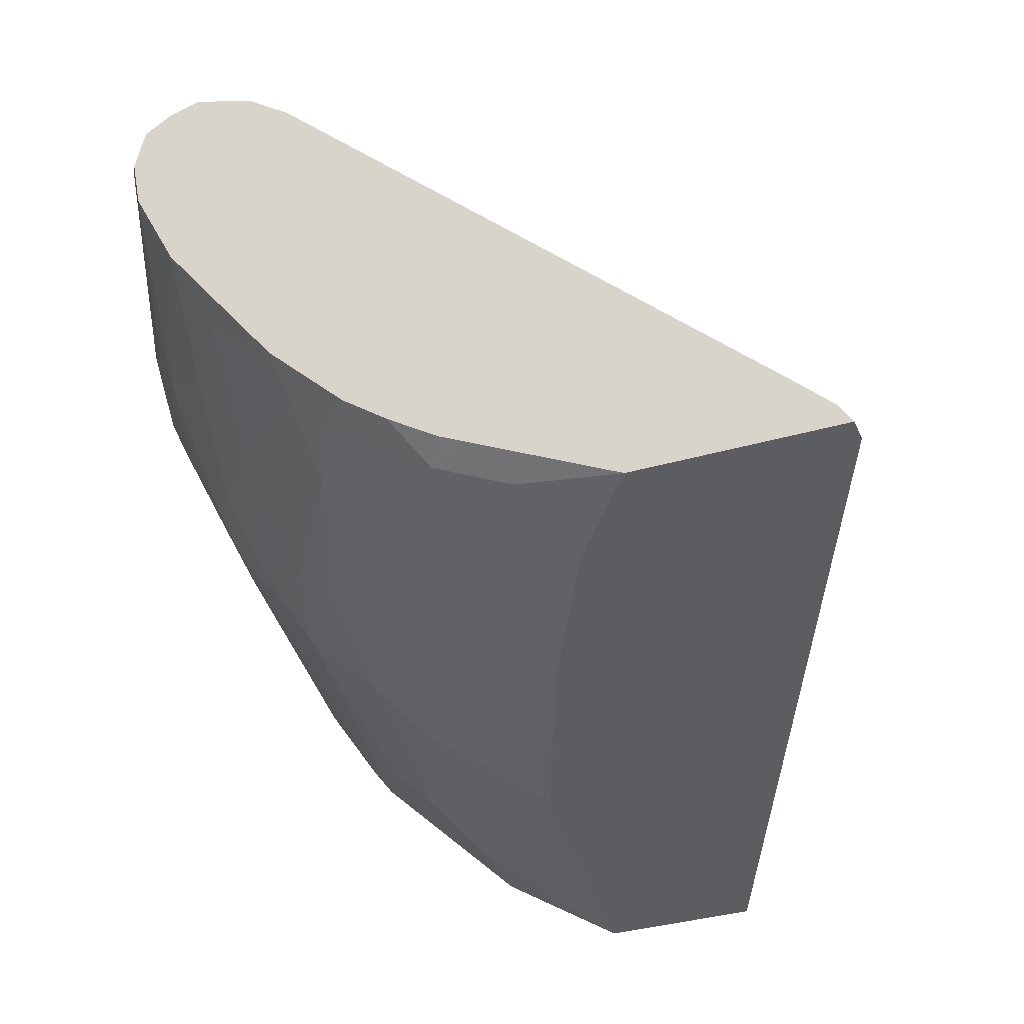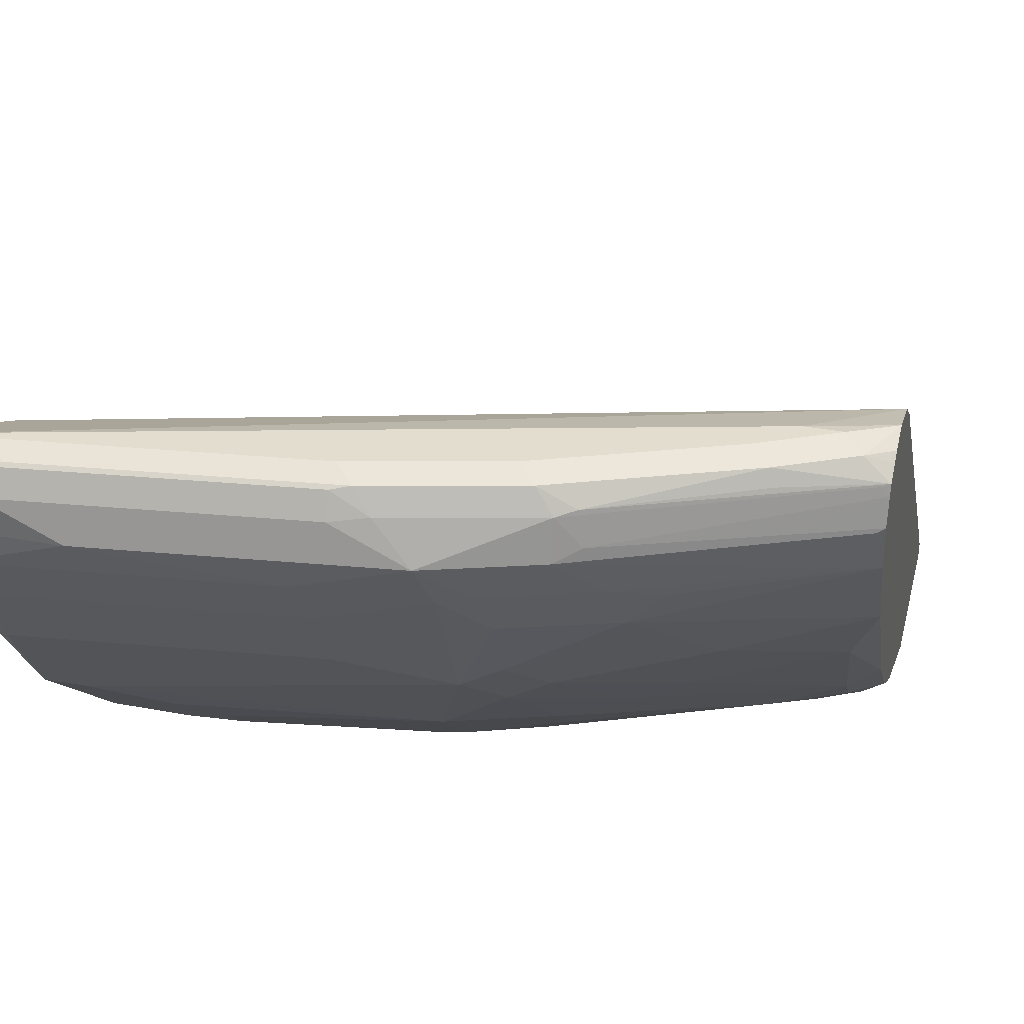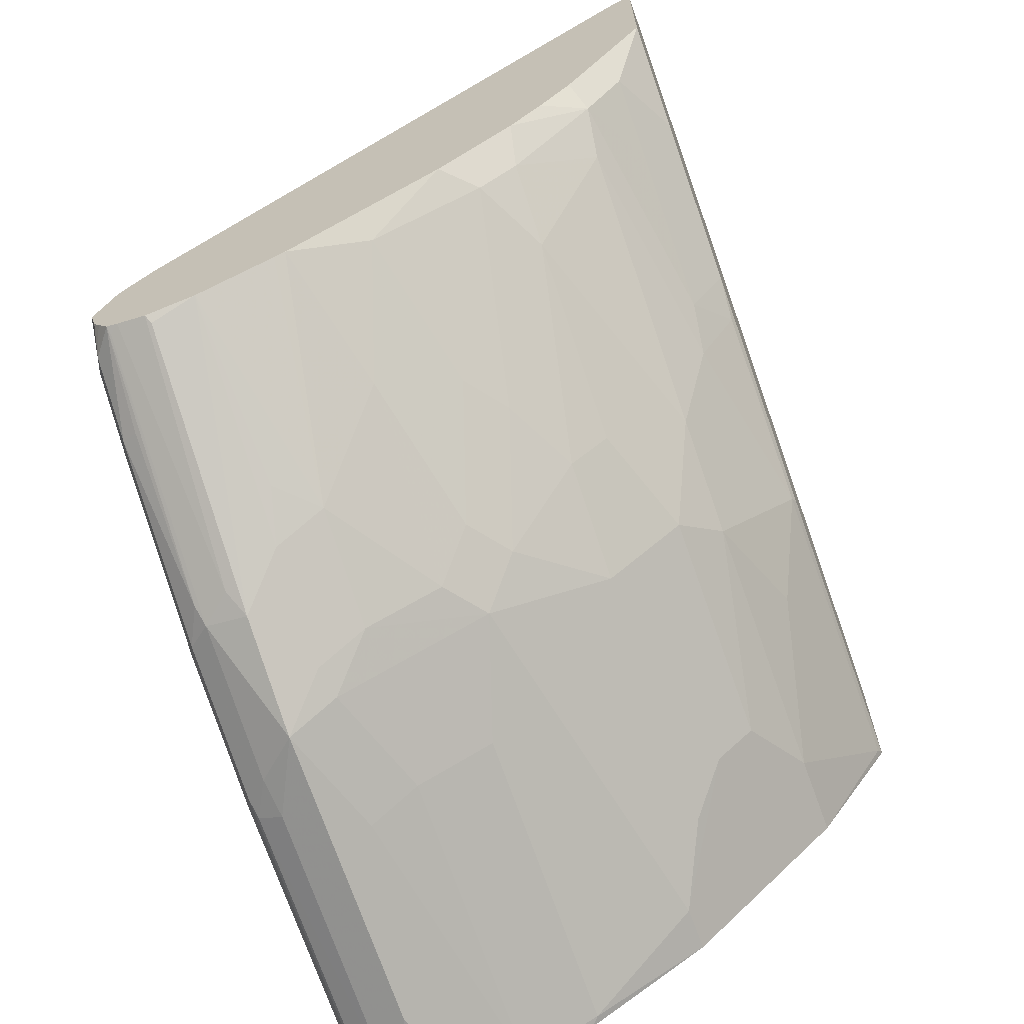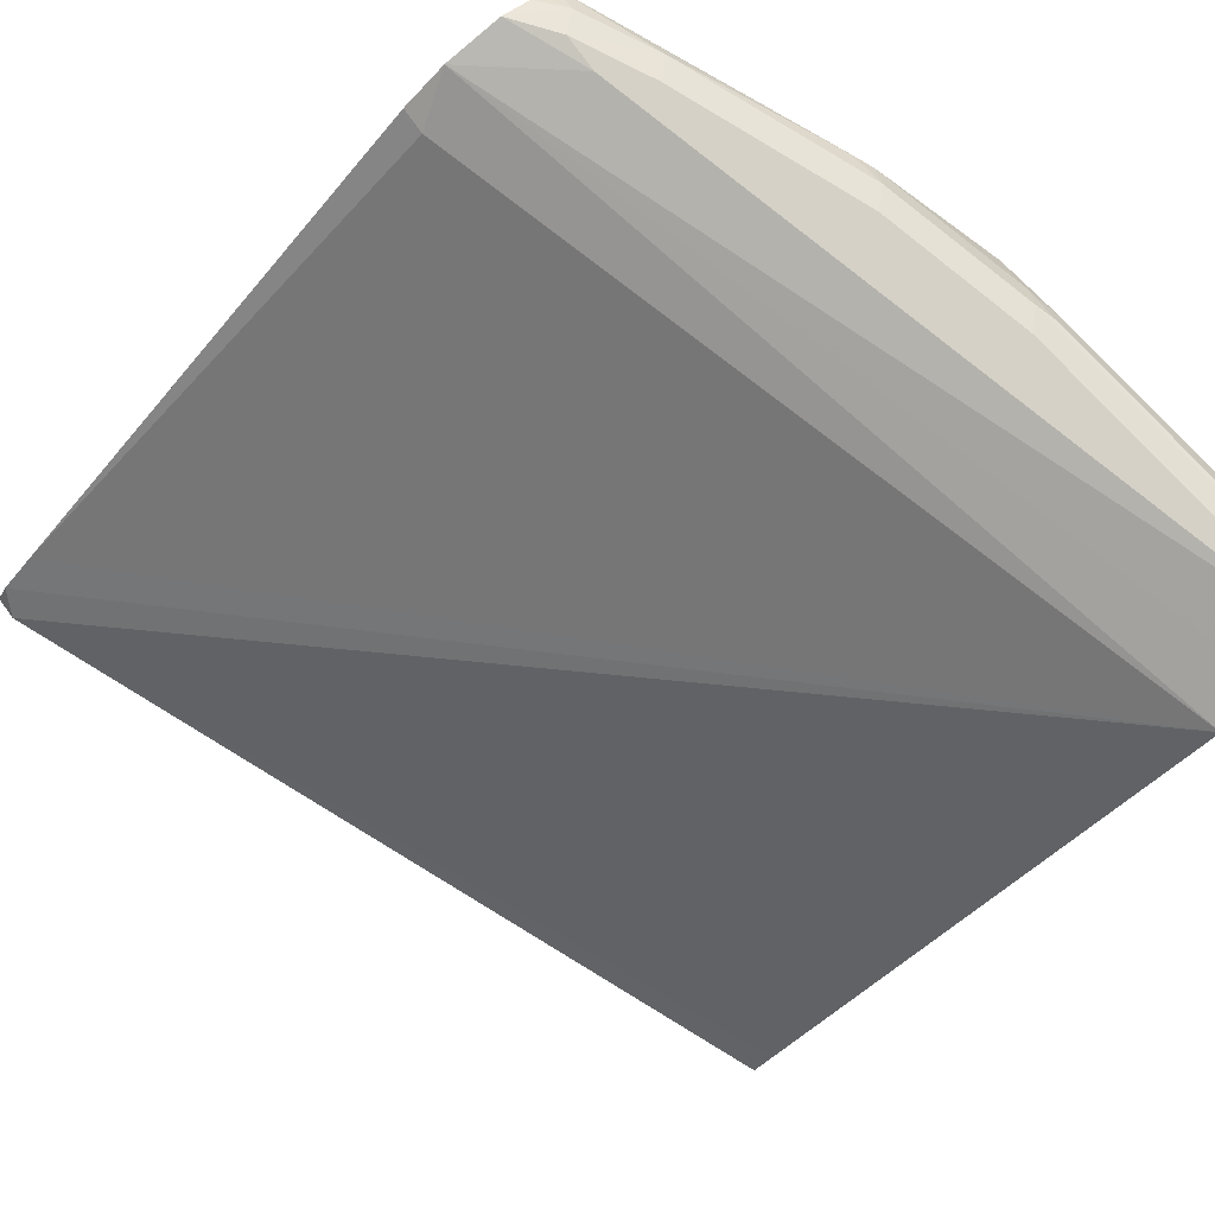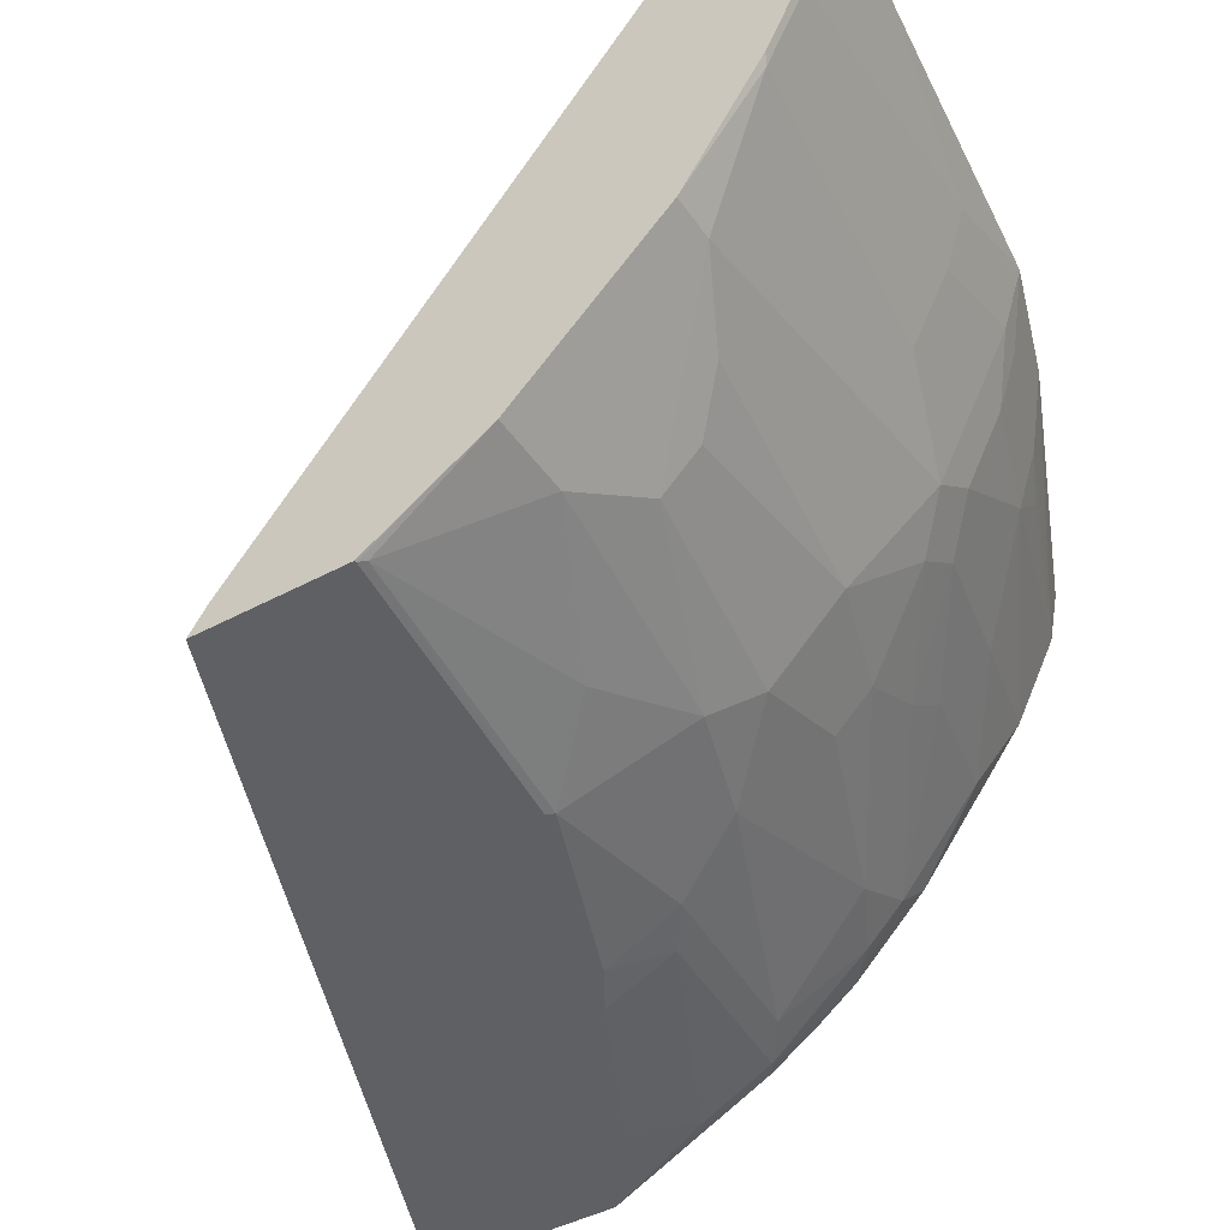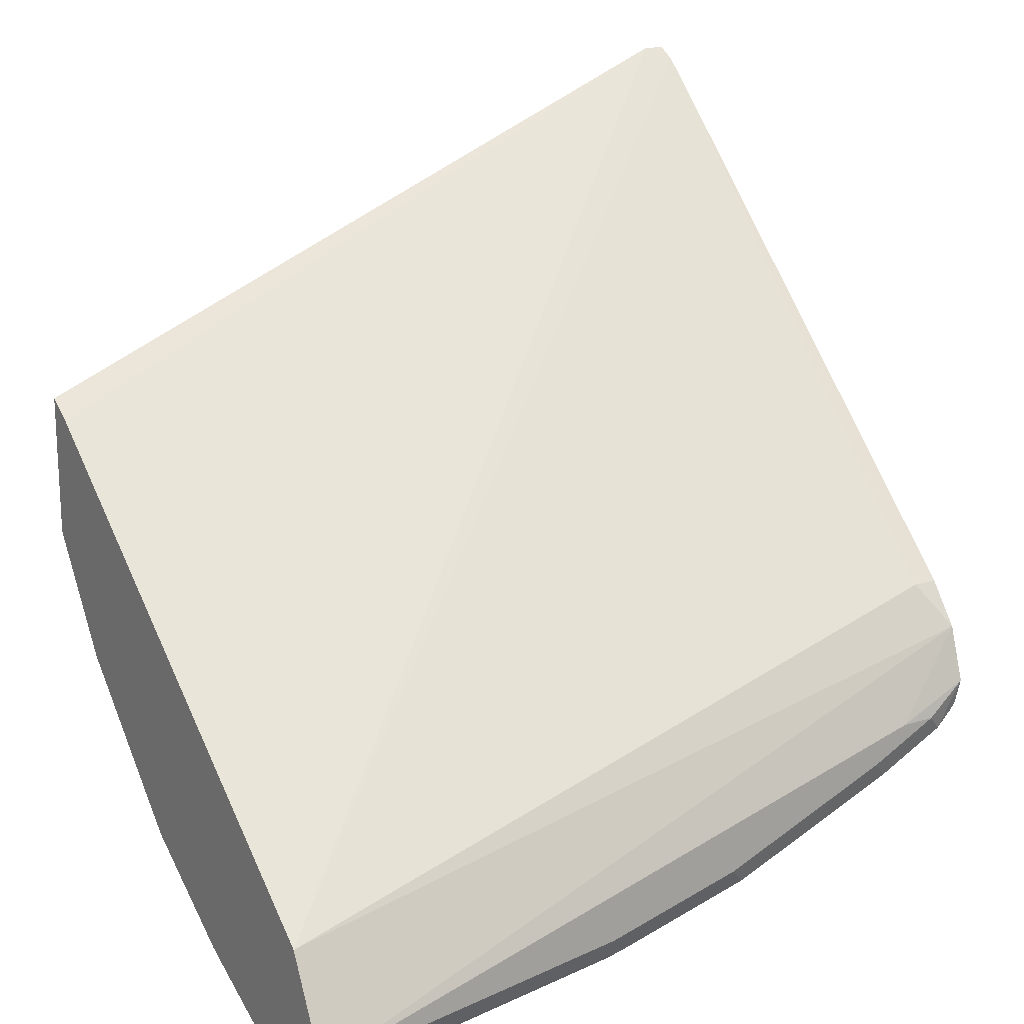
<metadata>
{"format":"obj","ext":"obj","renderer":"f3d","projection":"perspective","resolution":1024,"background":"white","views":[{"elev":-35.6,"azim":-69.1,"up":"+Y"},{"elev":35.0,"azim":-166.0,"up":"+Y"},{"elev":-67.9,"azim":-70.0,"up":"+Z"},{"elev":79.6,"azim":54.0,"up":"+Y"},{"elev":-44.2,"azim":122.2,"up":"+Y"},{"elev":17.6,"azim":147.6,"up":"+Z"}]}
</metadata>
<code>
v -0.002796 -0.1349 -0.6558
v -0.002796 -0.1192 -0.6662
v -0.4331 -0.1349 -0.4752
v -0.002796 -0.1349 -0.7397
v -0.002796 0.1613 -0.8906
v -0.4462 -0.124 -0.4817
v -0.4462 -0.1349 -0.4752
v -0.003664 -0.1349 -0.7399
v -0.002796 -0.09116 -0.8064
v -0.002796 0.1655 -0.8991
v -0.4462 0.1757 -0.792
v -0.4313 0.1578 -0.7679
v -0.4462 -0.103 -0.5028
v -0.4462 -0.1349 -0.5822
v -0.00705 -0.1332 -0.7433
v -0.1719 -0.1349 -0.719
v -0.04911 -0.09116 -0.8064
v -0.002796 -0.07012 -0.8275
v -0.002796 0.1753 -0.9186
v -0.4462 0.1578 -0.7679
v -0.002796 0.1893 -0.9467
v -0.3997 0.1893 -0.8415
v -0.4462 0.186 -0.8238
v -0.4462 -0.1096 -0.6329
v -0.4313 -0.09465 -0.6838
v -0.4313 -0.1157 -0.6417
v -0.391 -0.1349 -0.6225
v -0.1753 -0.1332 -0.7223
v -0.1333 -0.1122 -0.7644
v -0.2771 -0.1349 -0.6769
v -0.2805 -0.1332 -0.6802
v -0.1964 -0.09116 -0.7854
v -0.09117 -0.07012 -0.8275
v -0.002796 -0.007013 -0.8906
v -0.002796 0.1823 -0.9607
v -0.02107 0.1893 -0.9467
v -0.4208 0.1893 -0.8415
v -0.4313 0.1841 -0.852
v -0.4462 0.1816 -0.84
v -0.4462 -0.09773 -0.6566
v -0.3892 -0.1157 -0.6627
v -0.4462 -0.08853 -0.675
v -0.4462 -0.07062 -0.7018
v -0.4462 -0.05259 -0.7258
v -0.4277 -0.04907 -0.7433
v -0.4067 -0.09116 -0.7013
v -0.305 -0.1157 -0.7048
v -0.3453 -0.1349 -0.6453
v -0.2805 -0.1122 -0.7223
v -0.2595 -0.09116 -0.7644
v -0.3032 -0.1349 -0.6664
v -0.2174 -0.07012 -0.8064
v -0.2174 -0.04907 -0.8275
v -0.09117 -0.04907 -0.8485
v -0.02806 -0.007013 -0.8906
v -0.00705 0.05609 -0.9327
v -0.002796 0.06034 -0.9348
v -0.002796 0.1683 -0.9678
v -0.02107 0.1823 -0.9607
v -0.03157 0.1841 -0.9572
v -0.1999 0.1841 -0.9362
v -0.1894 0.1893 -0.9257
v -0.3787 0.1893 -0.8626
v -0.3892 0.1841 -0.8731
v -0.4462 0.172 -0.8551
v -0.4462 0.1781 -0.8459
v -0.4462 -0.02542 -0.753
v -0.4277 -0.02803 -0.7644
v -0.3857 -0.04907 -0.7644
v -0.2805 -0.04907 -0.8064
v -0.2805 -0.02803 -0.8275
v -0.2174 -0.02803 -0.8485
v -0.07016 -0.02803 -0.8695
v -0.2384 0.03505 -0.8906
v -0.07016 0.03505 -0.9116
v -0.1753 0.05609 -0.9116
v -0.00705 0.09815 -0.9537
v -0.002796 0.1024 -0.9559
v -0.002796 0.1473 -0.9678
v -0.02107 0.1683 -0.9678
v -0.1894 0.1823 -0.9397
v -0.2104 0.1709 -0.9414
v -0.2945 0.1709 -0.9204
v -0.284 0.1841 -0.9152
v -0.2735 0.1893 -0.9046
v -0.305 0.1735 -0.9152
v -0.3927 0.1753 -0.8766
v -0.4418 0.1709 -0.8573
v -0.4462 0.1657 -0.8567
v -0.4462 -0.0105 -0.7679
v -0.4313 0.03155 -0.81
v -0.3471 0.01054 -0.831
v -0.3226 -0.007013 -0.8275
v -0.2595 0.01403 -0.8695
v -0.284 0.03155 -0.8731
v -0.263 0.05257 -0.8941
v -0.263 0.09466 -0.9152
v -0.2384 0.1192 -0.9327
v -0.1753 0.09815 -0.9327
v -0.1683 0.1262 -0.9467
v -0.002796 0.1268 -0.9672
v -0.06313 0.1473 -0.9678
v -0.1894 0.1683 -0.9467
v -0.2314 0.1473 -0.9467
v -0.2945 0.1473 -0.9257
v -0.3085 0.1543 -0.9186
v -0.4462 0.1494 -0.8603
v -0.4462 0.01352 -0.7859
v -0.4462 0.07361 -0.831
v -0.3681 0.05257 -0.852
v -0.3261 0.09466 -0.8941
v -0.2559 0.1227 -0.9292
v -0.4418 0.1473 -0.8626
v -0.3191 0.1227 -0.9081
v -0.4462 0.1218 -0.8551
v -0.4462 0.07974 -0.8341
v -0.3471 0.1157 -0.8941
v -0.4462 0.1157 -0.852
f 64 85 84
f 63 85 64
f 61 85 62
f 61 84 85
f 59 80 81
f 61 82 83
f 61 81 82
f 59 81 61
f 58 102 80
f 64 84 86
f 61 83 84
f 59 61 60
f 68 92 93
f 64 87 65
f 65 87 86
f 65 86 88
f 65 88 89
f 67 90 68
f 68 90 91
f 68 91 92
f 68 93 69
f 69 93 71
f 69 71 70
f 58 79 102
f 71 93 94
f 64 86 87
f 57 77 78
f 44 67 68
f 56 76 77
f 71 94 72
f 37 63 64
f 37 64 38
f 38 65 66
f 38 66 39
f 38 64 65
f 41 47 48
f 44 68 45
f 45 68 69
f 45 69 46
f 46 69 50
f 46 50 49
f 56 77 57
f 46 49 47
f 50 69 70
f 50 70 52
f 52 70 71
f 52 71 53
f 53 71 72
f 54 72 73
f 54 73 55
f 55 74 75
f 55 75 56
f 55 73 72
f 55 72 74
f 56 75 76
f 47 51 48
f 72 94 74
f 105 107 106
f 74 95 96
f 95 110 96
f 96 111 97
f 96 110 111
f 97 112 104
f 97 104 98
f 97 111 114
f 97 114 112
f 98 104 100
f 98 100 99
f 100 104 102
f 100 102 101
f 104 112 105
f 105 113 107
f 105 112 114
f 105 114 115
f 105 115 113
f 107 113 115
f 109 116 111
f 109 111 110
f 111 117 114
f 111 116 118
f 111 118 115
f 111 115 117
f 114 117 115
f 36 61 62
f 93 95 94
f 92 95 93
f 91 95 92
f 91 110 95
f 74 96 97
f 74 97 98
f 74 98 99
f 74 99 76
f 74 76 75
f 76 99 77
f 77 100 101
f 77 101 78
f 77 99 100
f 79 101 102
f 80 102 104
f 80 104 103
f 74 94 95
f 80 103 81
f 82 103 104
f 82 104 83
f 83 105 106
f 83 106 88
f 83 88 86
f 83 86 84
f 83 104 105
f 88 106 89
f 89 106 107
f 90 108 91
f 91 108 109
f 91 109 110
f 81 103 82
f 36 60 61
f 1 101 79
f 35 80 59
f 5 12 13
f 5 13 6
f 6 13 20
f 6 20 11
f 6 11 23
f 6 23 39
f 6 39 66
f 6 66 65
f 6 65 89
f 6 89 107
f 6 107 115
f 6 115 118
f 6 118 116
f 6 116 109
f 6 109 108
f 6 108 90
f 6 90 67
f 6 67 44
f 6 44 43
f 6 43 42
f 6 42 40
f 6 40 24
f 6 24 14
f 6 14 7
f 8 15 9
f 5 11 12
f 8 16 15
f 4 8 9
f 3 6 7
f 1 2 3
f 1 3 7
f 1 7 14
f 1 14 27
f 1 27 48
f 1 48 51
f 1 51 30
f 1 30 16
f 1 16 8
f 1 8 4
f 1 4 9
f 1 9 18
f 1 18 34
f 1 34 57
f 1 57 78
f 1 78 101
f 36 59 60
f 1 79 58
f 1 58 35
f 1 35 21
f 1 21 19
f 1 19 10
f 1 10 5
f 1 5 2
f 2 5 3
f 3 5 6
f 9 17 33
f 5 10 11
f 9 15 17
f 25 41 26
f 25 40 42
f 25 42 43
f 25 43 44
f 25 44 45
f 25 45 46
f 25 46 47
f 25 47 41
f 26 41 27
f 27 41 48
f 28 49 50
f 28 32 29
f 24 40 25
f 28 31 49
f 31 51 47
f 31 47 49
f 32 52 33
f 32 50 52
f 33 53 72
f 33 72 54
f 33 54 55
f 33 52 53
f 34 55 56
f 34 56 57
f 35 58 80
f 9 33 18
f 30 51 31
f 23 38 39
f 28 50 32
f 23 37 38
f 11 20 12
f 11 19 21
f 11 21 22
f 11 22 23
f 12 20 13
f 14 24 25
f 14 25 26
f 14 26 27
f 15 16 28
f 15 28 29
f 15 29 17
f 16 30 31
f 16 31 28
f 10 19 11
f 21 85 63
f 17 29 32
f 18 33 55
f 18 55 34
f 21 35 59
f 21 59 36
f 21 36 62
f 21 62 85
f 17 32 33
f 21 63 37
f 21 37 22
f 22 37 23

</code>
